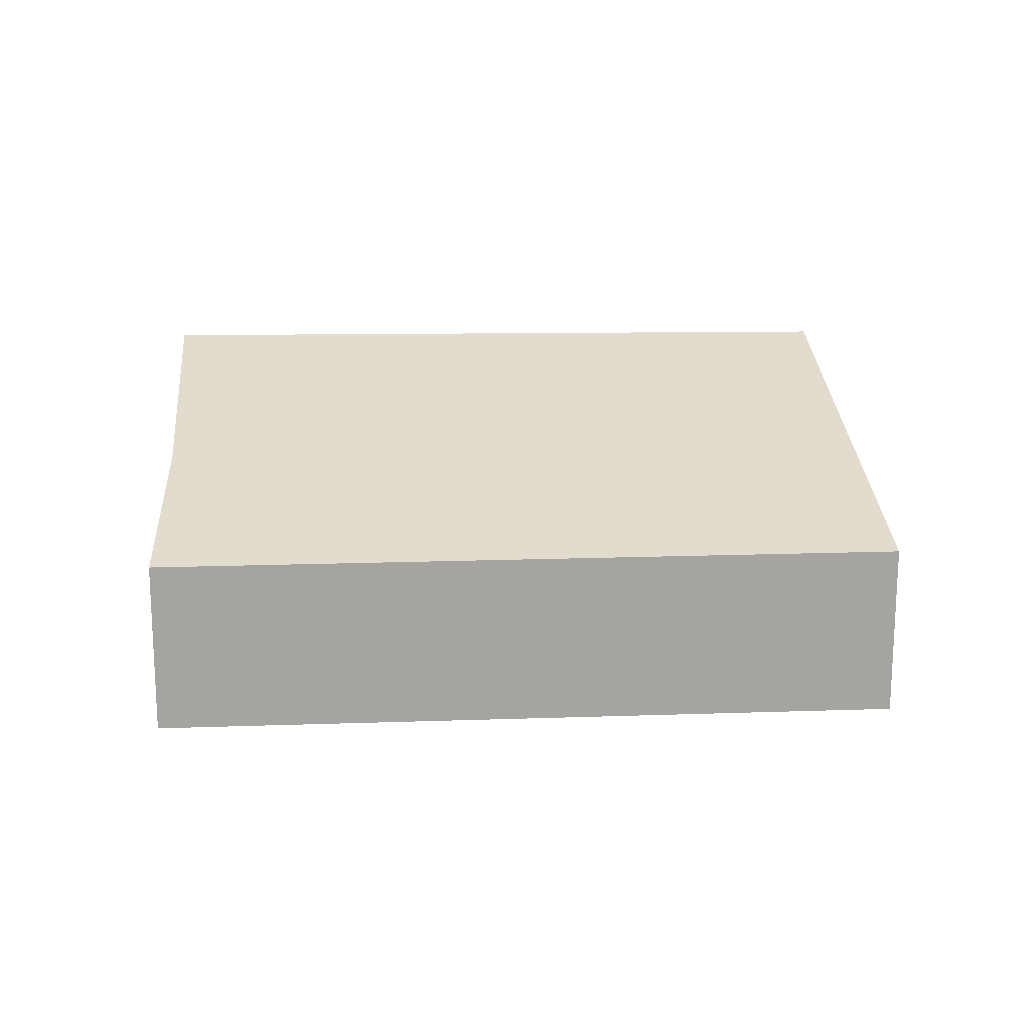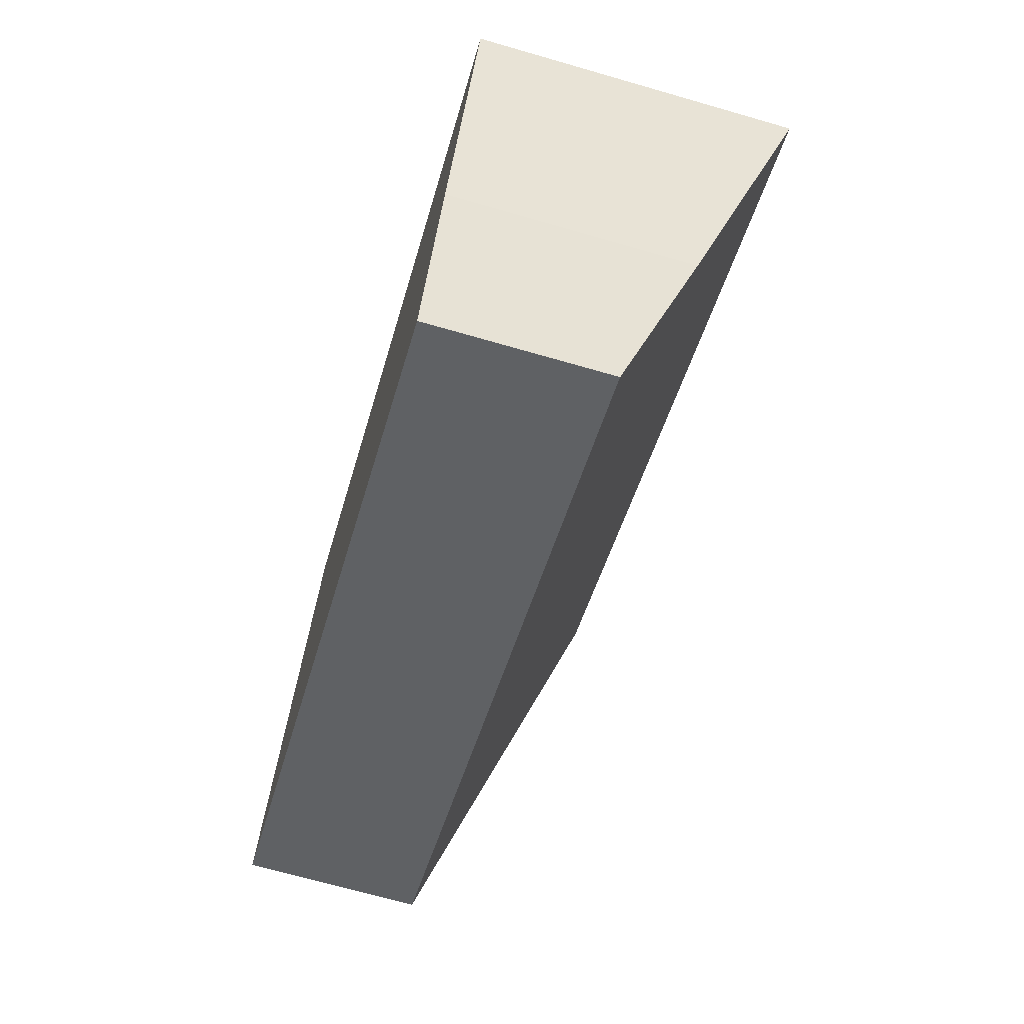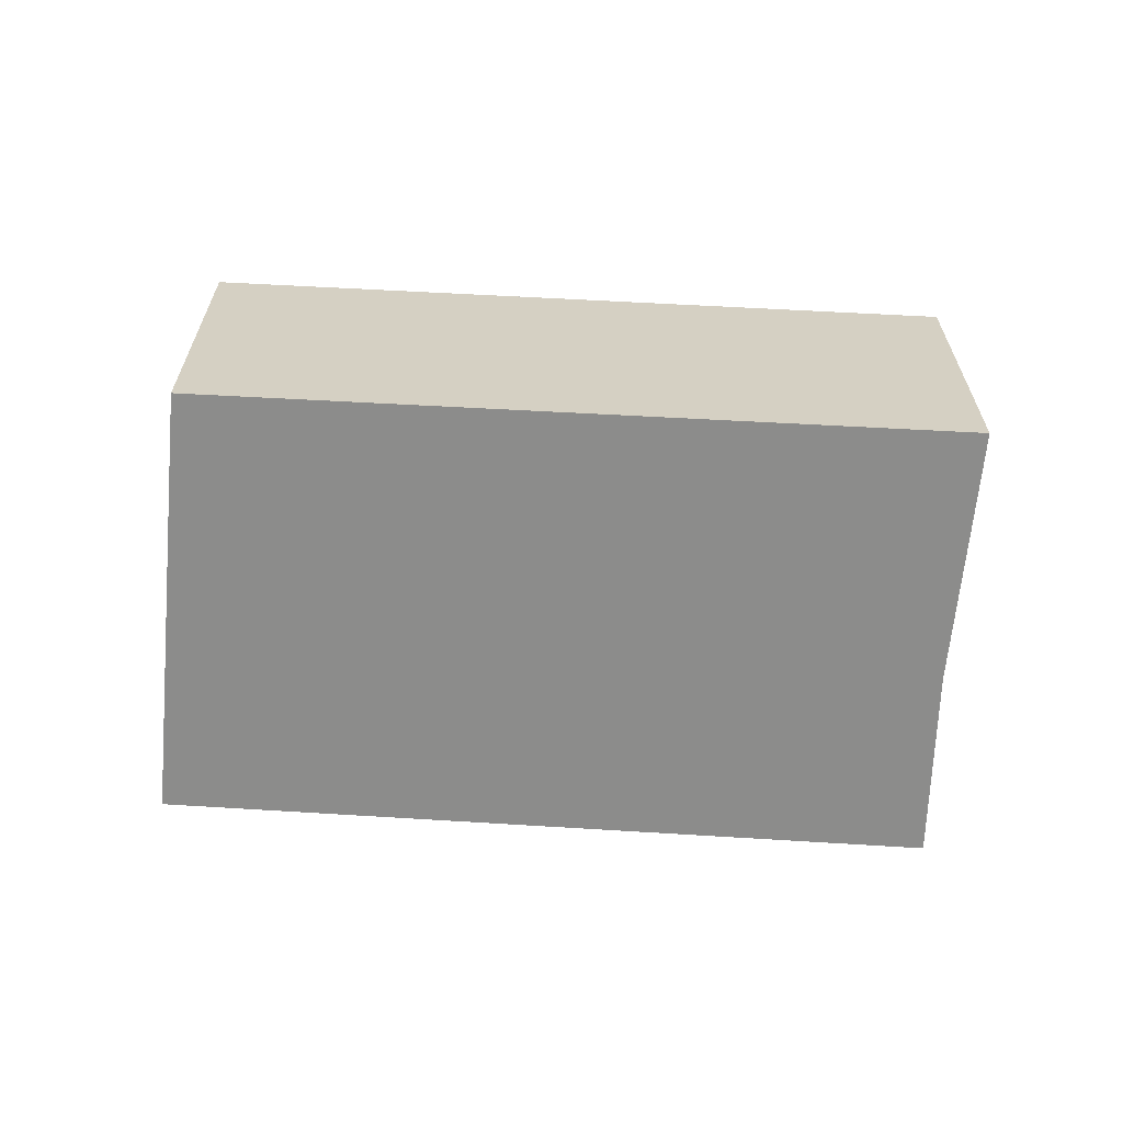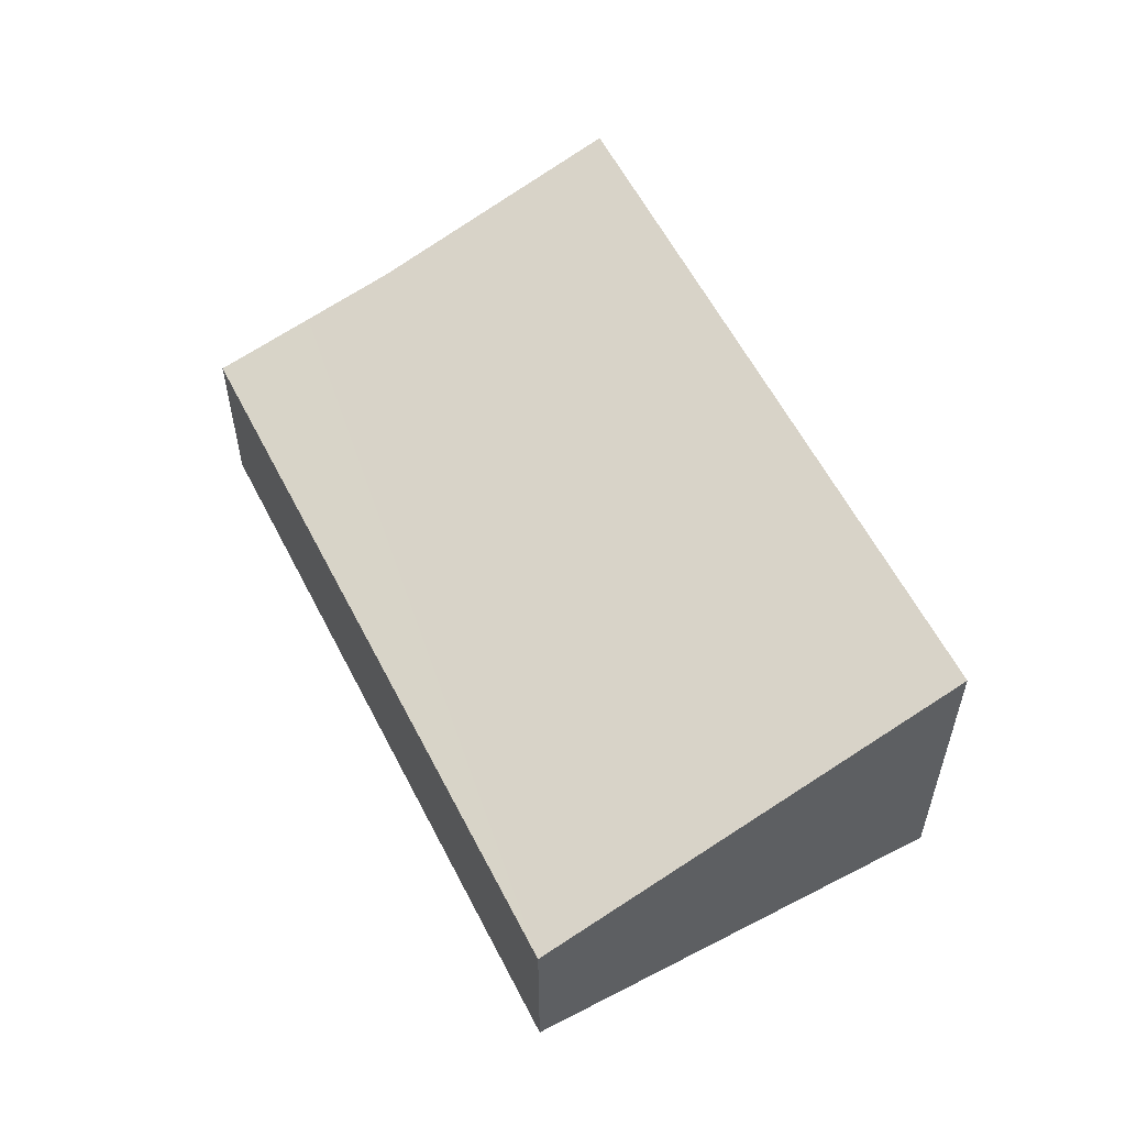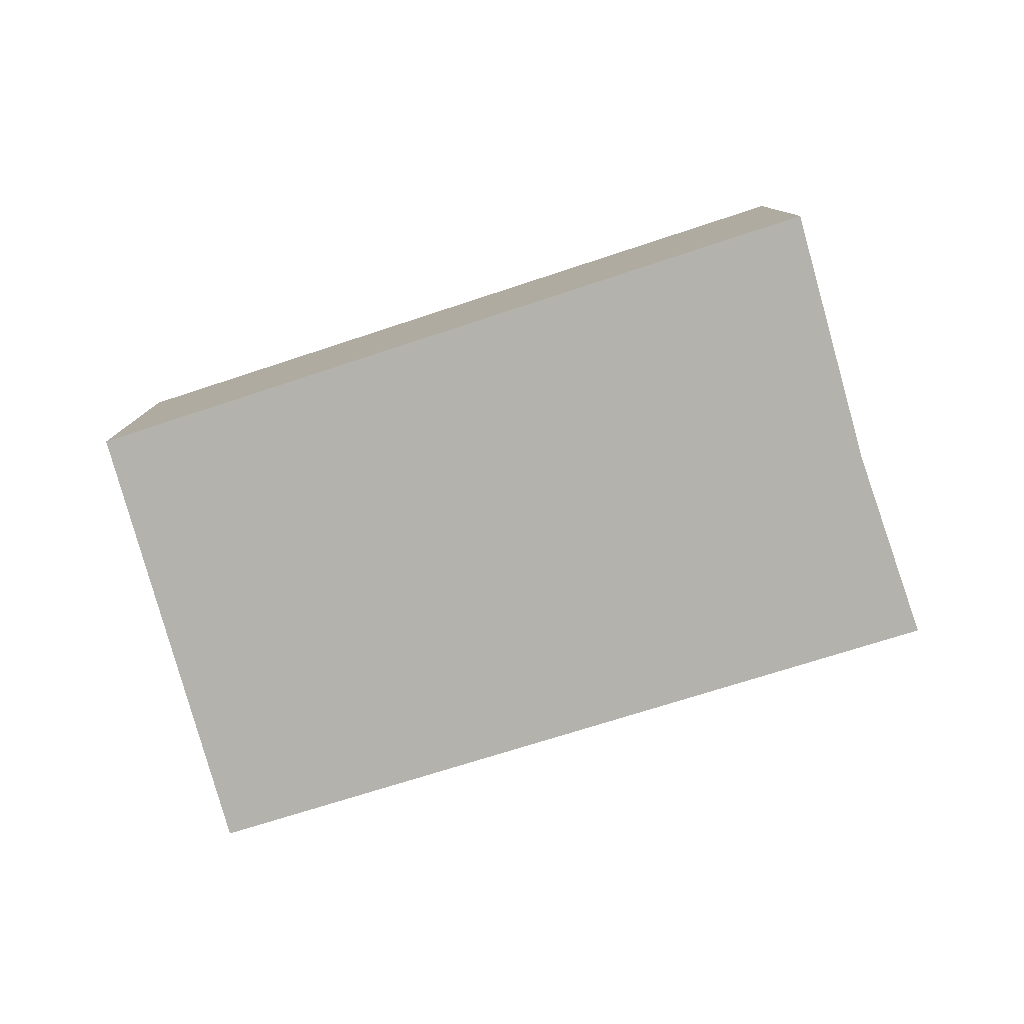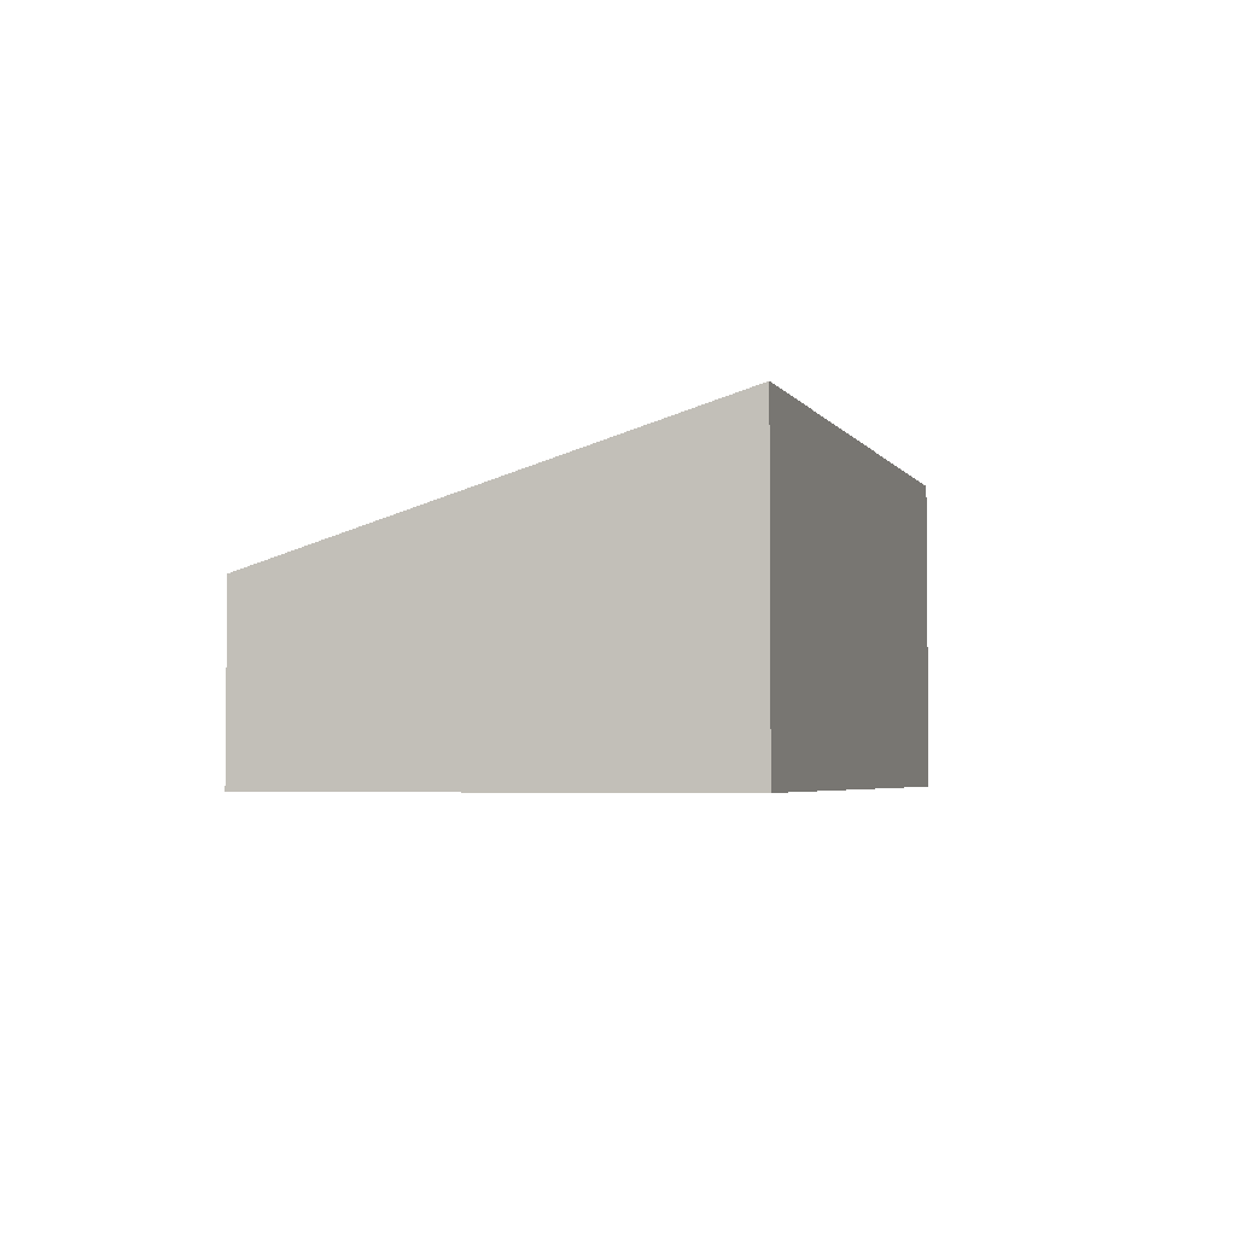
<metadata>
{"format":"obj","ext":"obj","renderer":"f3d","projection":"perspective","resolution":1024,"background":"white","views":[{"elev":16.9,"azim":-161.5,"up":"+Y"},{"elev":-69.0,"azim":73.9,"up":"+Z"},{"elev":-64.1,"azim":18.5,"up":"+Y"},{"elev":56.2,"azim":-94.3,"up":"+Y"},{"elev":-79.5,"azim":39.5,"up":"+Y"},{"elev":-3.6,"azim":-52.1,"up":"+Y"}]}
</metadata>
<code>
v  9.774 2.978 -1.376
v  2.277 3.96 5.092
v  11.09 4.007 1.618
v  2.018 3.76 4.512
v  0 2.205 1.35e-16
v  9.371 2.608 -2.48
v  9.112 2.371 -3.189
v  8.847 2.205 -3.651
v  8.931 2.205 -3.686
v  9.774 8.426e-17 -1.376
v  8.931 2.257e-16 -3.686
v  9.371 1.519e-16 -2.48
v  9.112 1.953e-16 -3.189
v  0 0 0
v  8.847 2.236e-16 -3.651
v  2.018 -2.763e-16 4.512
v  2.277 -3.118e-16 5.092
v  11.09 -9.907e-17 1.618
g defaultobject
f 1 2 3
f 2 1 4
f 4 1 5
f 5 1 6
f 5 6 7
f 5 7 8
f 8 7 9
f 10 6 1
f 6 10 7
f 7 10 9
f 9 10 11
f 11 10 12
f 11 12 13
f 11 8 9
f 8 11 14
f 14 11 15
f 14 5 8
f 14 4 5
f 4 14 16
f 4 16 2
f 2 16 17
f 2 18 3
f 18 2 17
f 18 1 3
f 1 18 10
f 16 18 17
f 18 16 14
f 18 14 10
f 10 14 15
f 10 15 12
f 12 15 13
f 13 15 11

</code>
